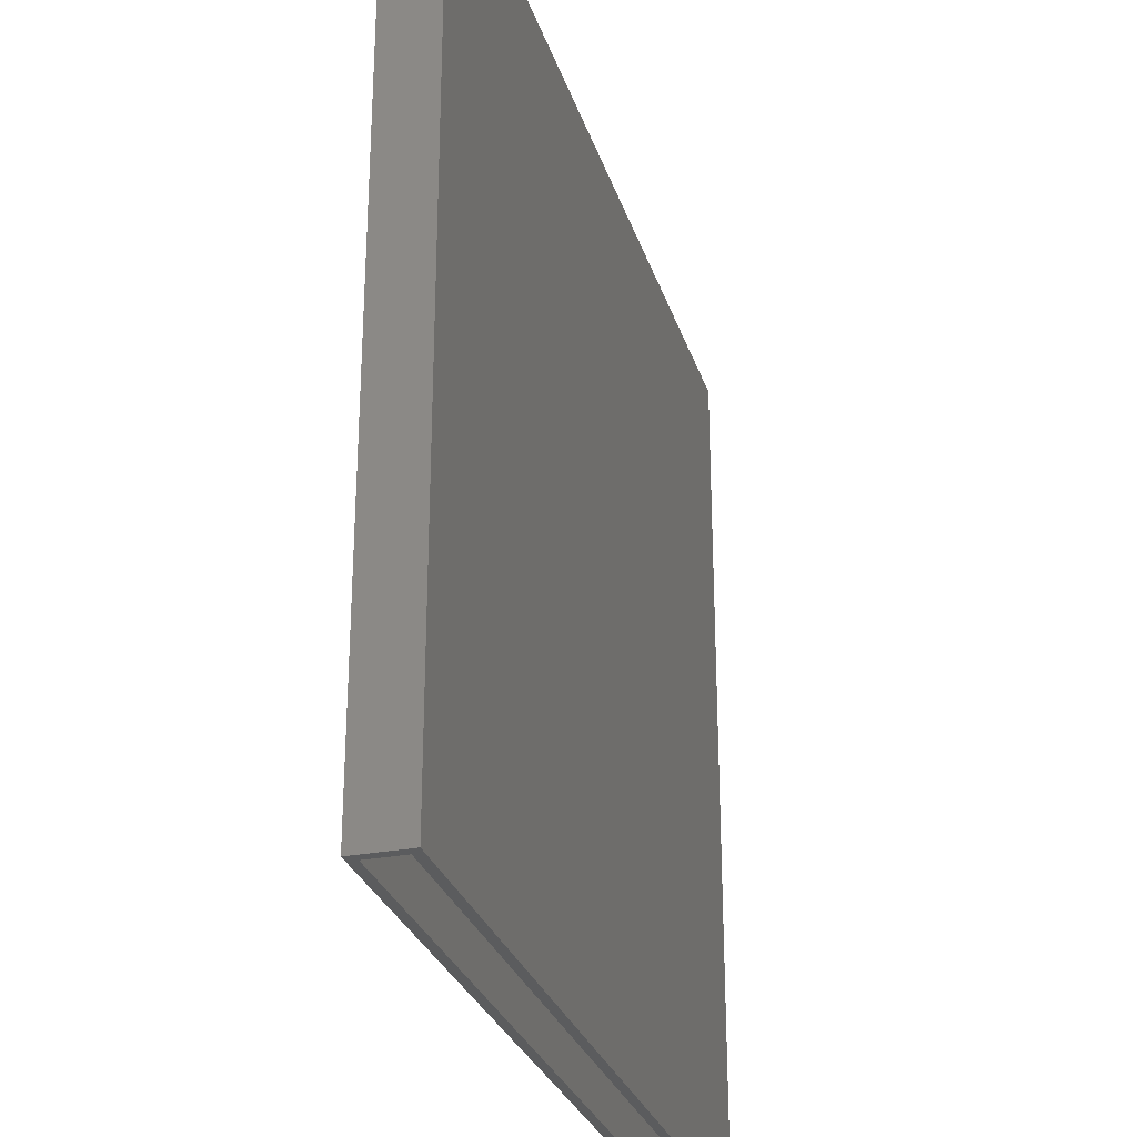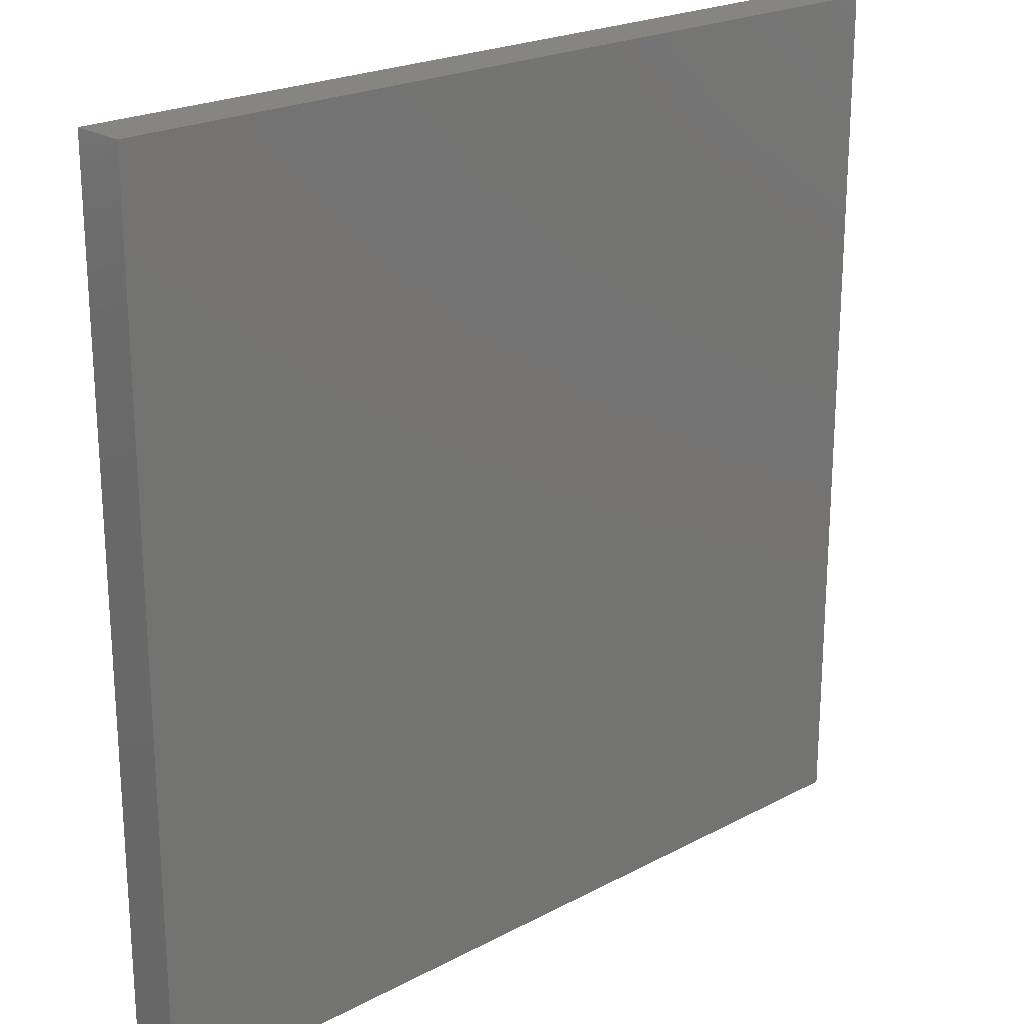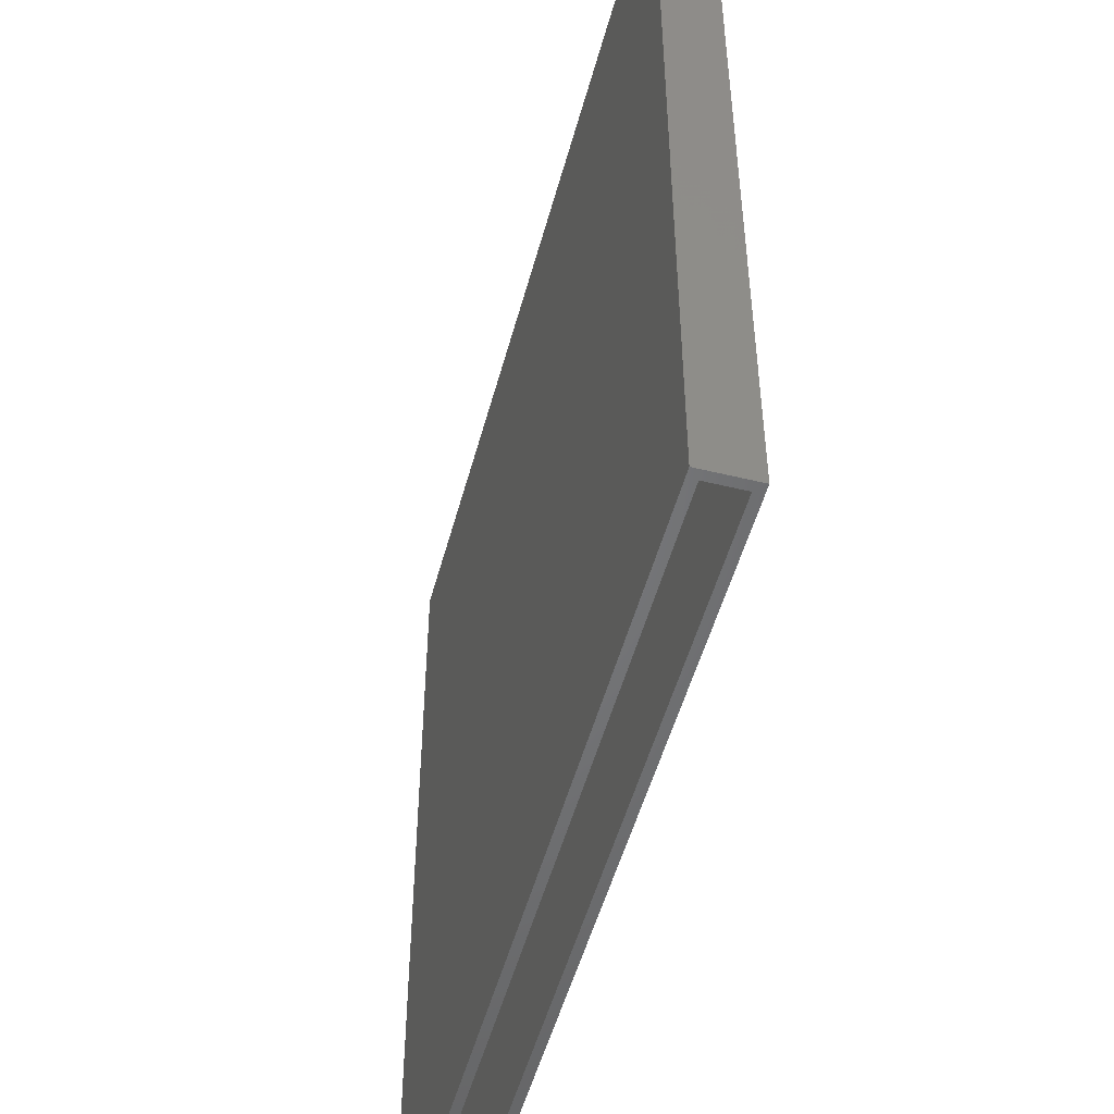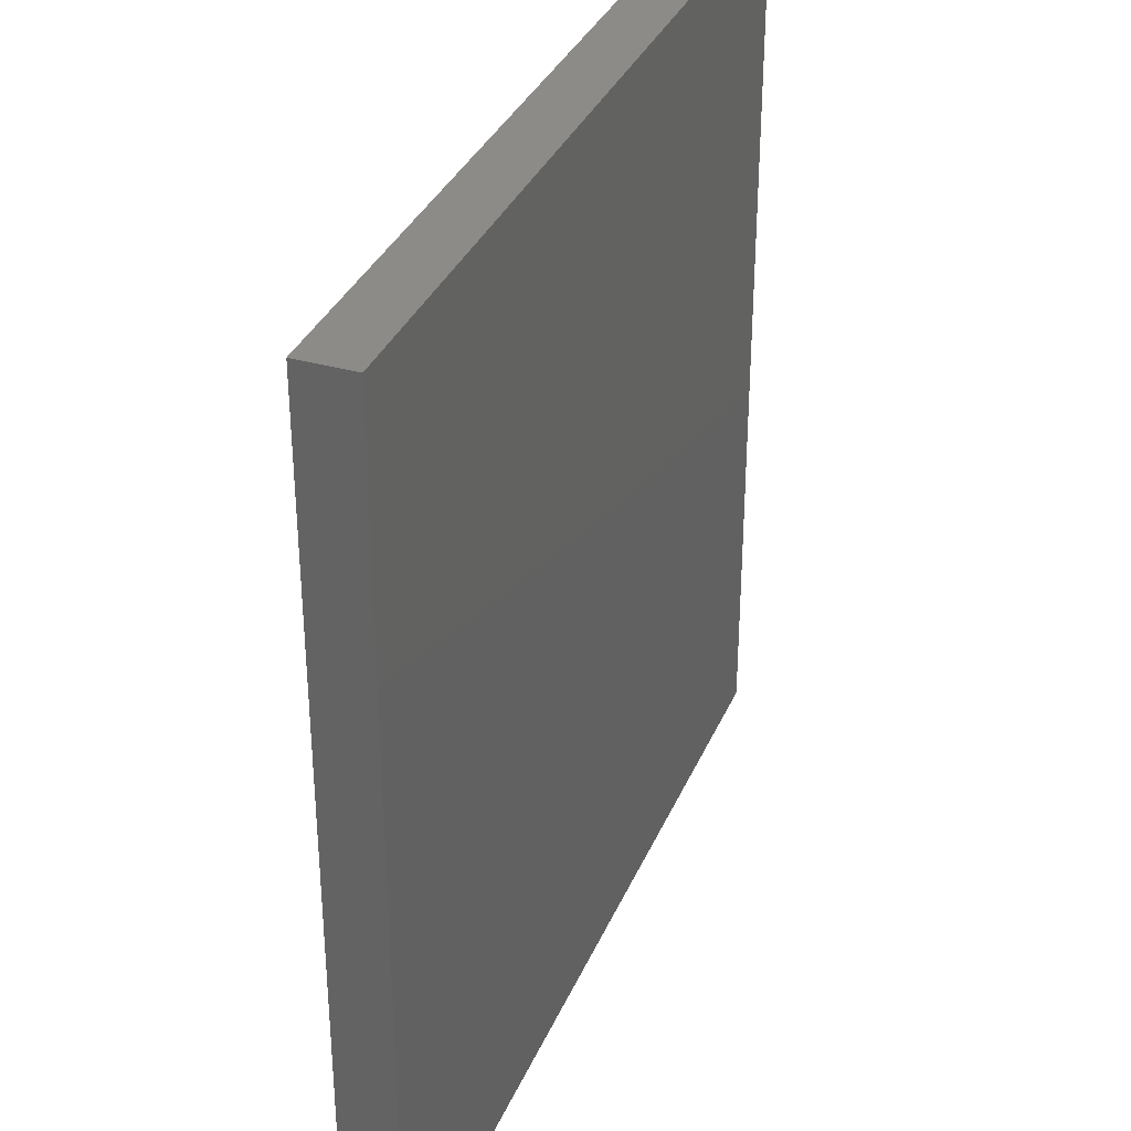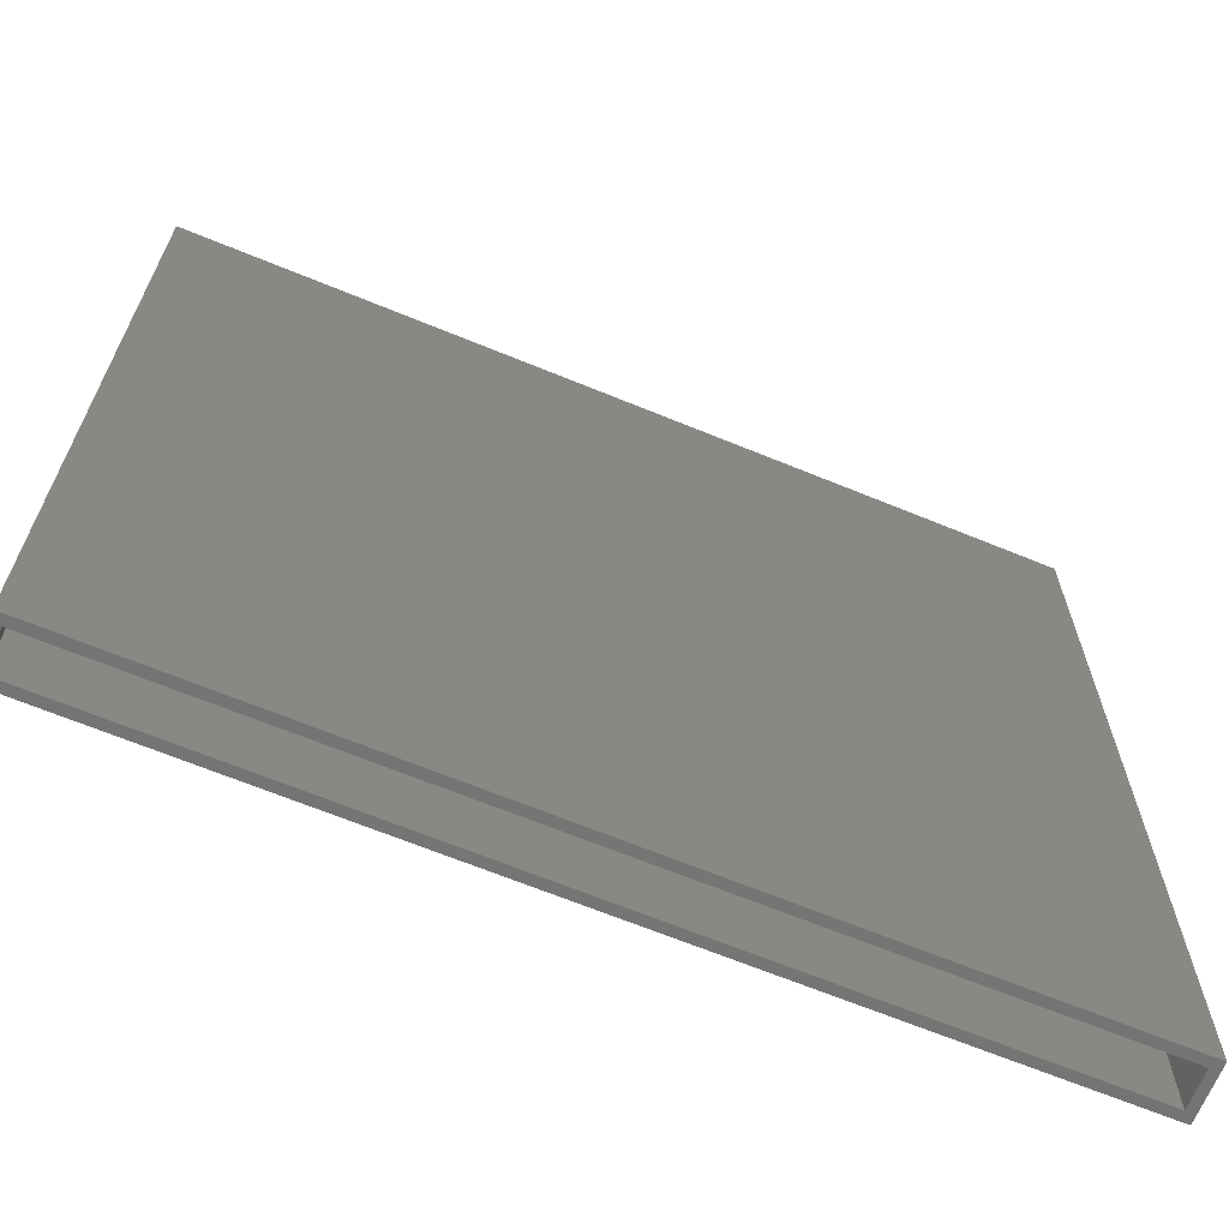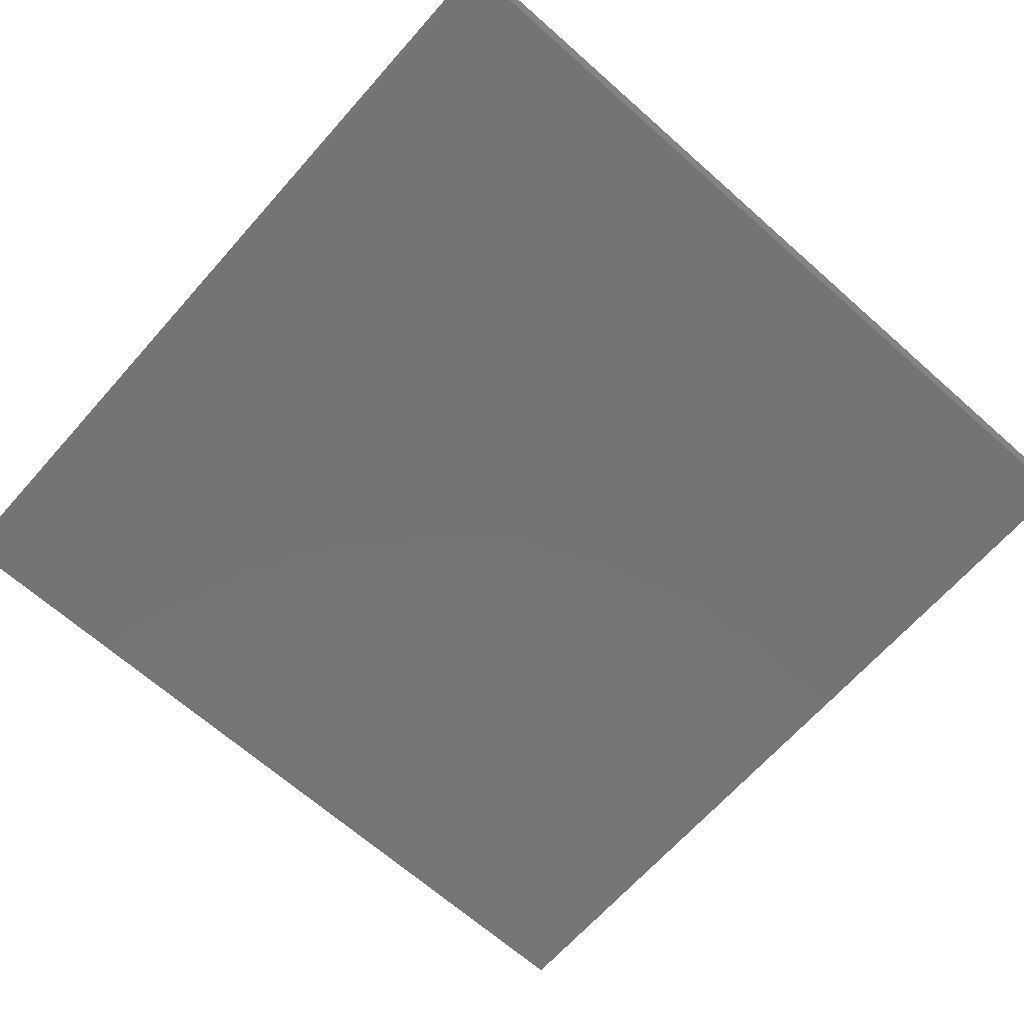
<metadata>
{"format":"stl","ext":"stl","renderer":"f3d","projection":"perspective","resolution":1024,"background":"white","views":[{"elev":-28.5,"azim":-73.8,"up":"+Y"},{"elev":22.1,"azim":137.3,"up":"+Y"},{"elev":-51.0,"azim":-104.9,"up":"+Y"},{"elev":34.4,"azim":-69.0,"up":"+Y"},{"elev":-66.7,"azim":-22.4,"up":"+Y"},{"elev":-66.9,"azim":138.4,"up":"+Z"}]}
</metadata>
<code>
# stl→obj: 16 verts, 28 faces
v -0.75 -0.75 -0.09375
v 0.75 -0.75 -0.09375
v 0.7344 -0.75 -0.07812
v -0.7344 -0.75 -0.07812
v -0.7344 -0.75 -0.01562
v -0.75 -0.75 0
v 0.75 -0.75 0
v 0.7344 -0.75 -0.01562
v 0.7344 0.7344 -0.07812
v 0.7344 0.7344 -0.01562
v -0.7344 0.7344 -0.07812
v -0.7344 0.7344 -0.01562
v -0.75 0.75 -0.09375
v 0.75 0.75 -0.09375
v -0.75 0.75 0
v 0.75 0.75 0
f 1 2 3
f 1 3 4
f 1 4 5
f 1 5 6
f 2 7 3
f 3 7 8
f 7 6 8
f 8 6 5
f 3 8 9
f 9 8 10
f 11 12 4
f 4 12 5
f 5 12 8
f 8 12 10
f 4 3 11
f 11 3 9
f 9 10 11
f 11 10 12
f 1 13 2
f 2 13 14
f 6 7 15
f 15 7 16
f 13 1 15
f 15 1 6
f 14 13 16
f 16 13 15
f 2 14 7
f 7 14 16

</code>
